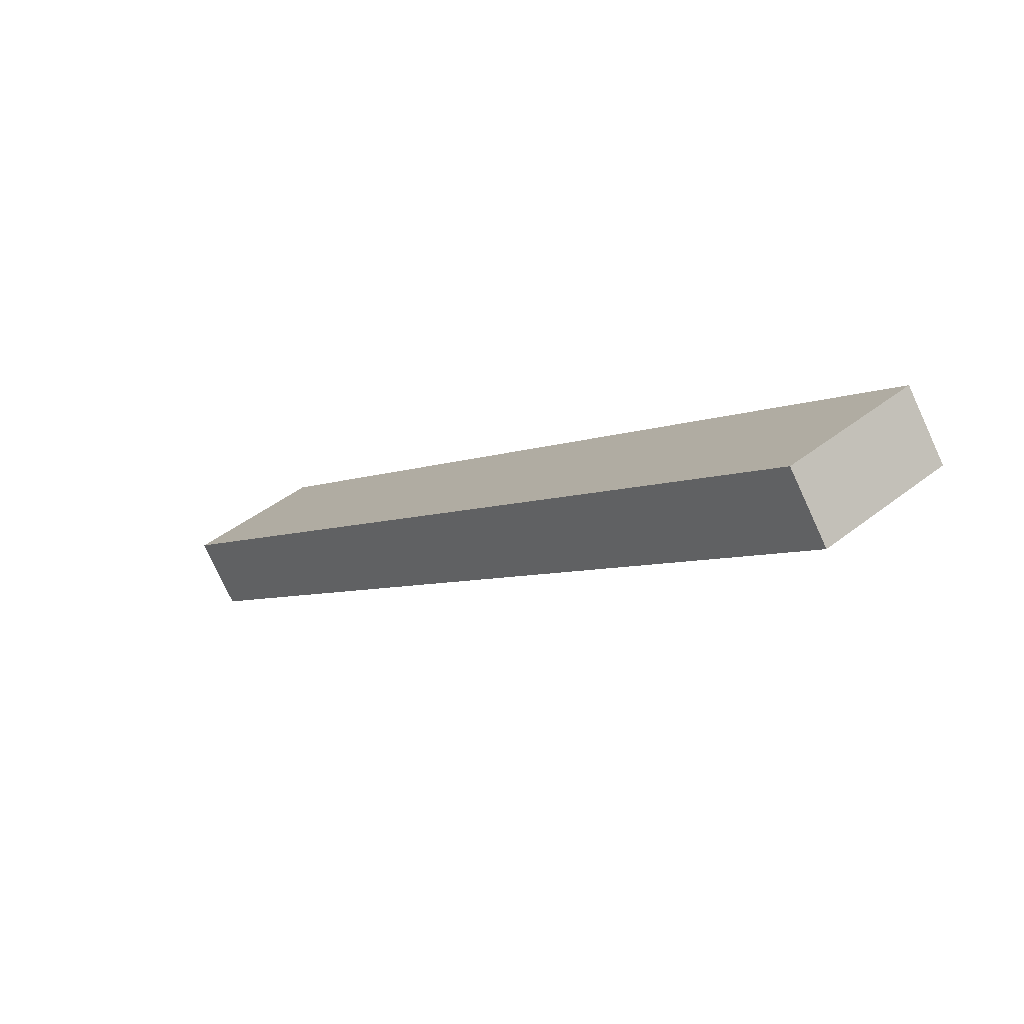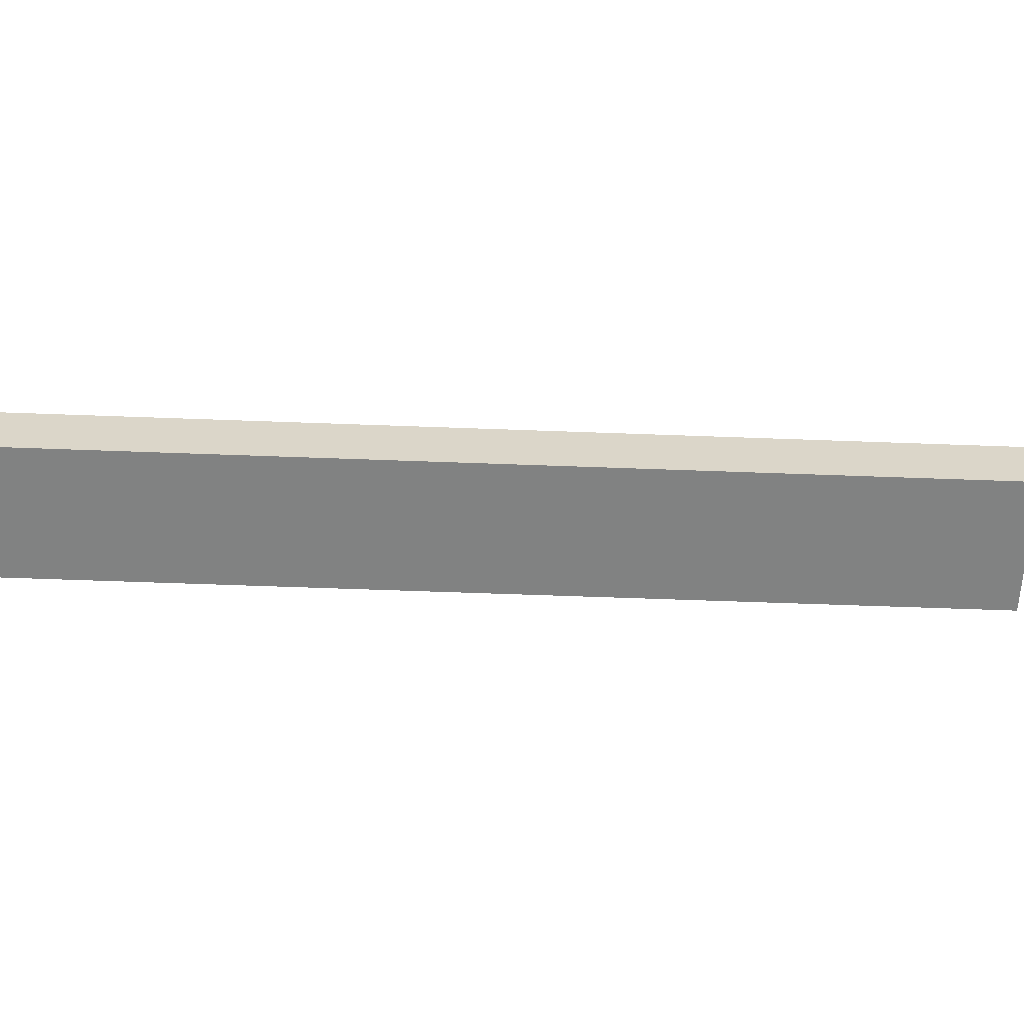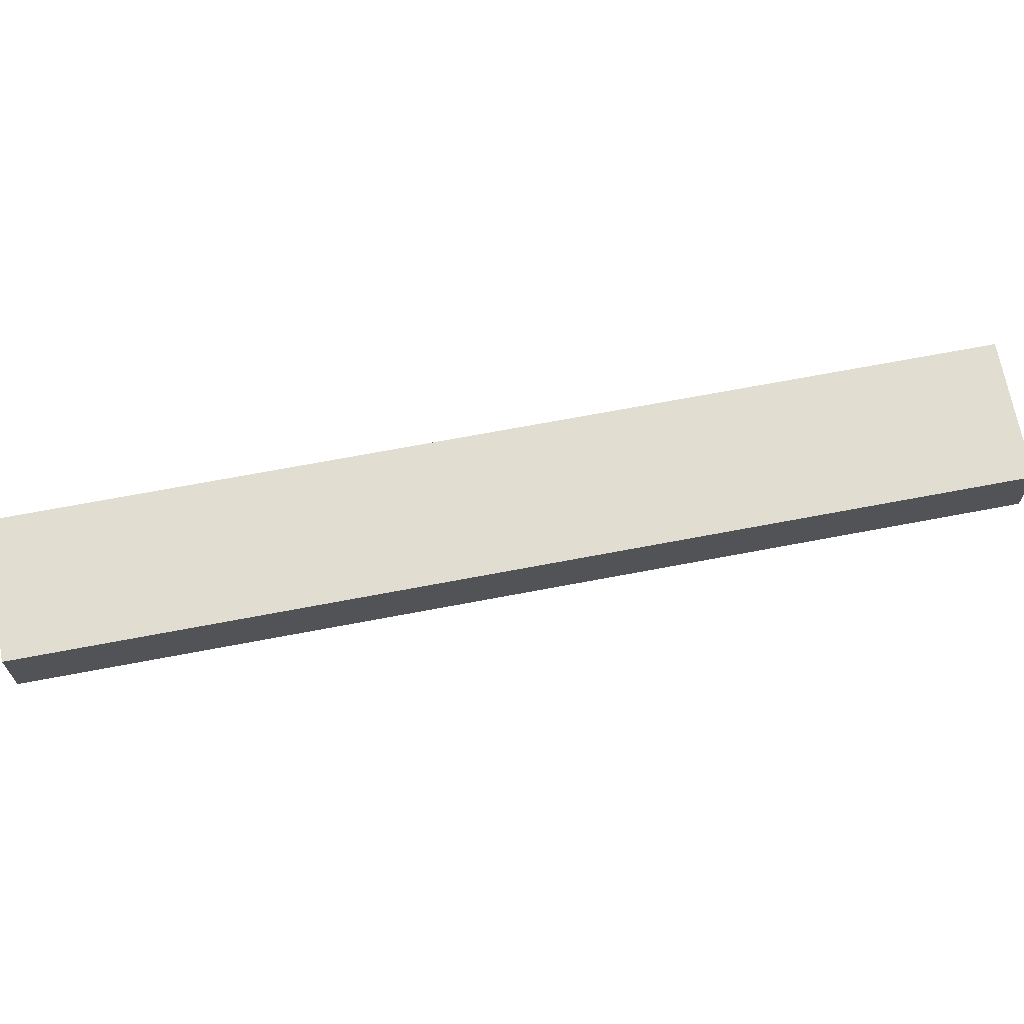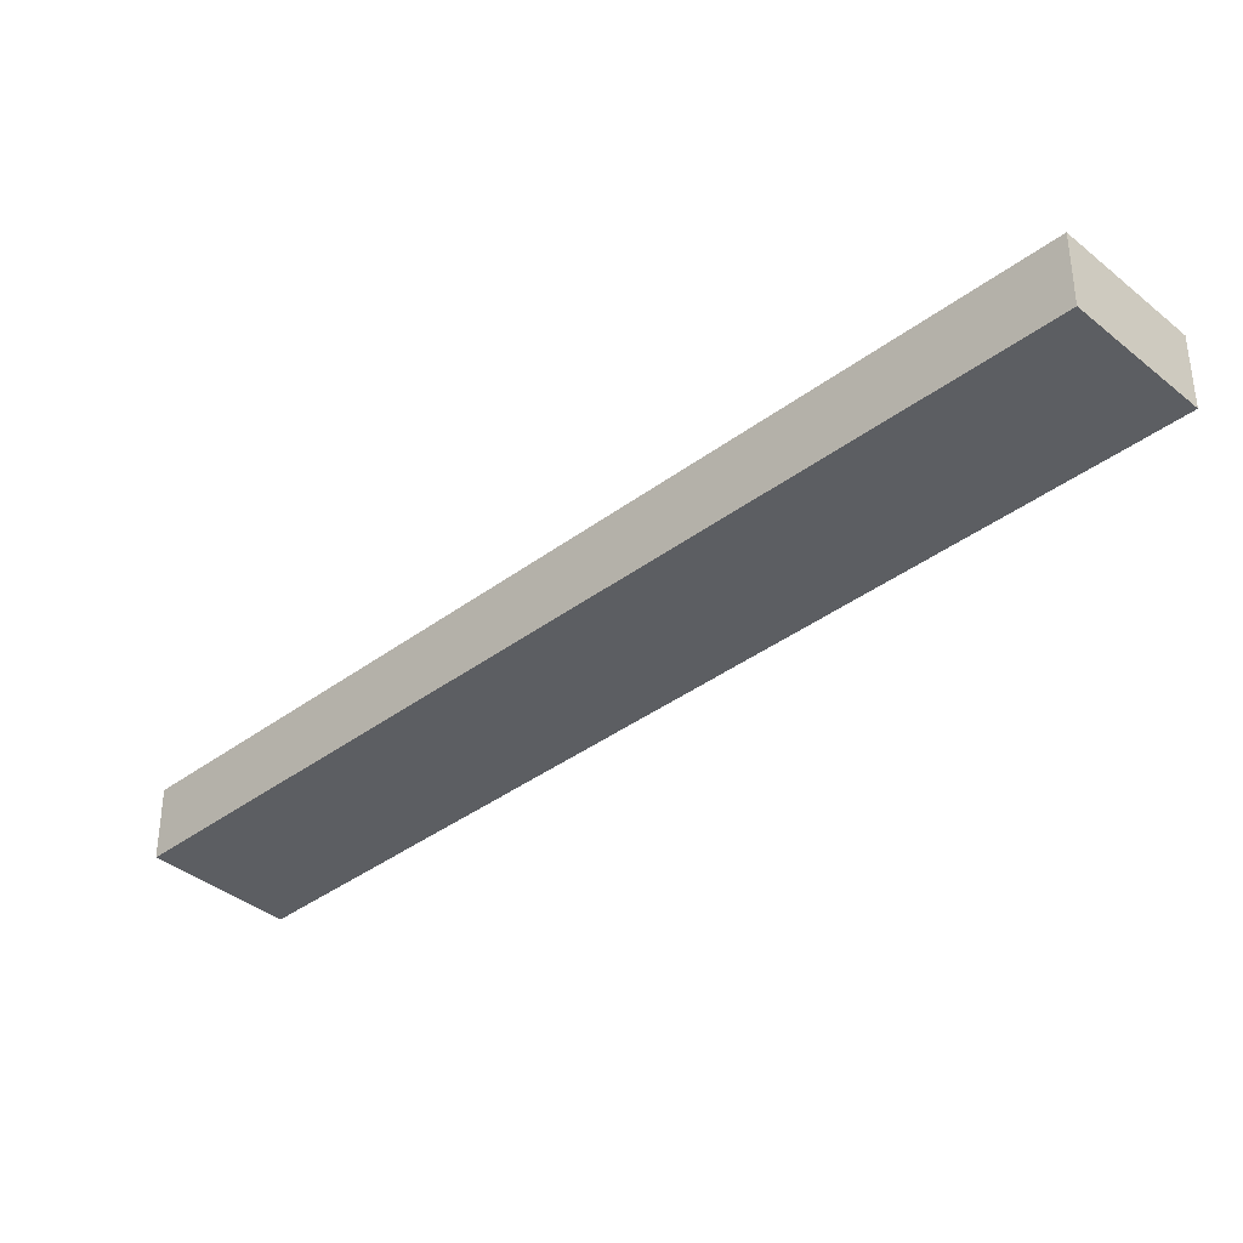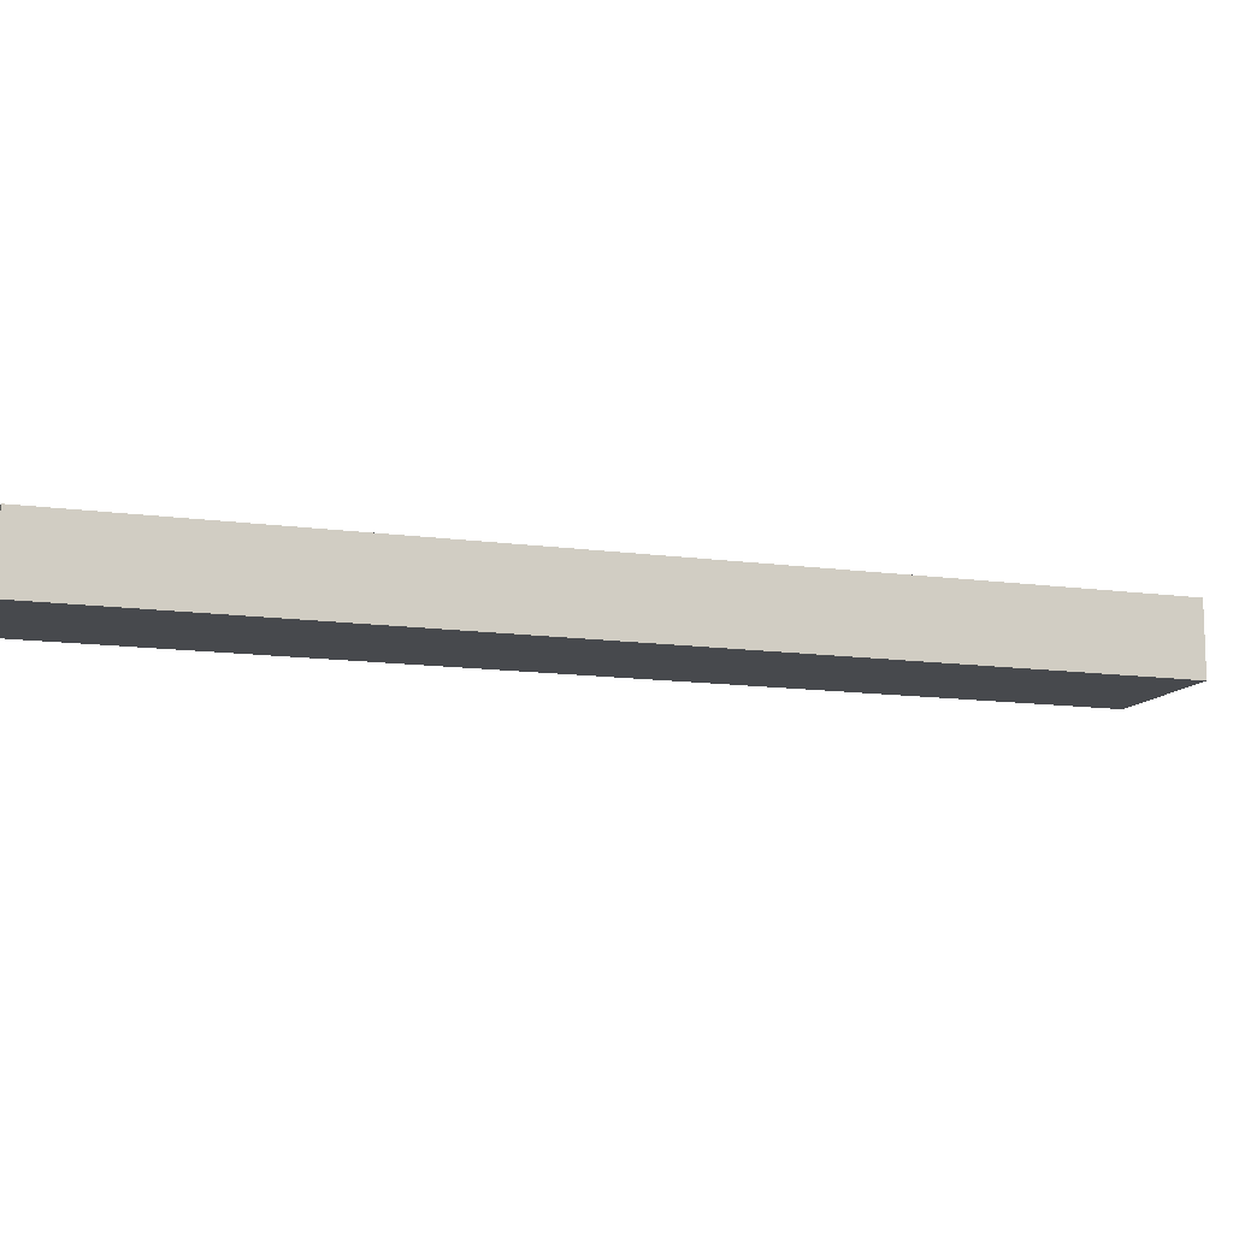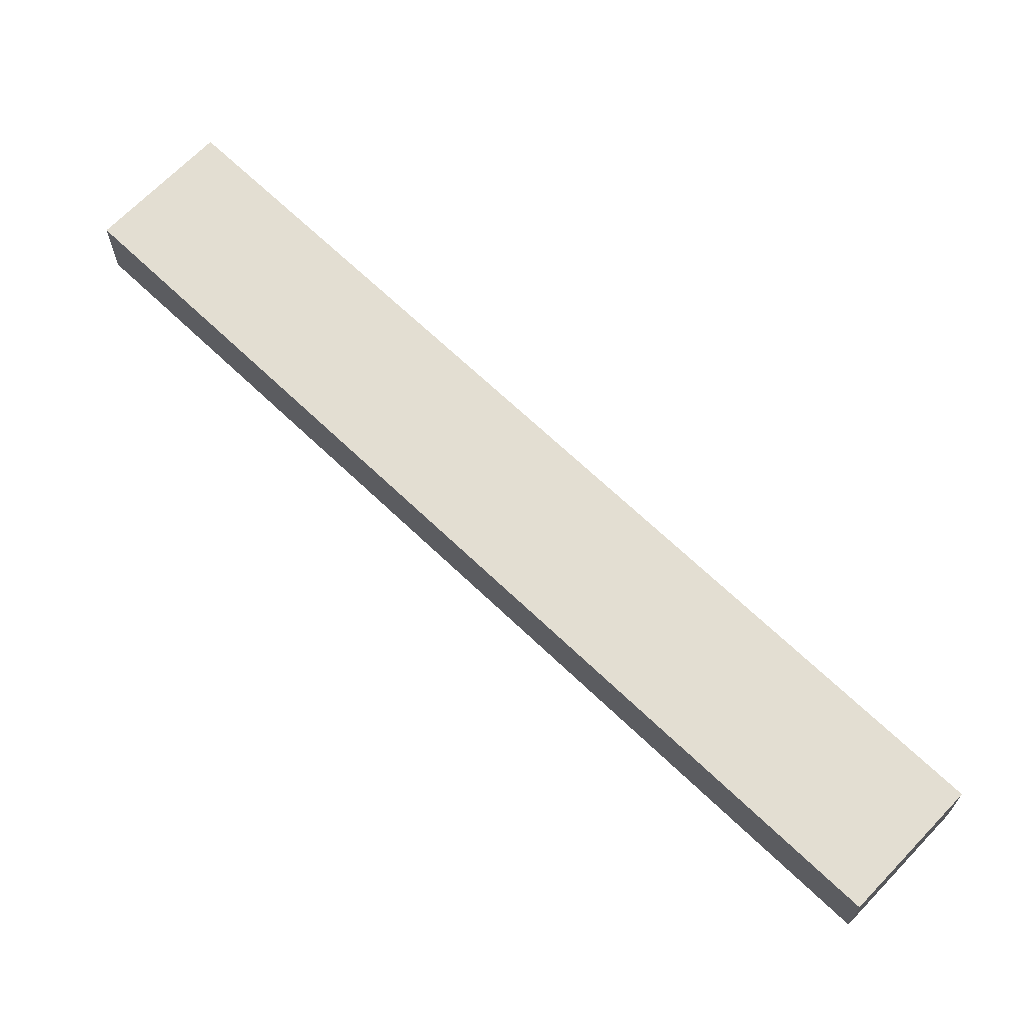
<metadata>
{"format":"obj","ext":"obj","renderer":"f3d","projection":"perspective","resolution":1024,"background":"white","views":[{"elev":-77.1,"azim":24.6,"up":"+Z"},{"elev":-60.6,"azim":50.0,"up":"+Y"},{"elev":68.8,"azim":-138.6,"up":"+Y"},{"elev":-37.7,"azim":-84.0,"up":"+Y"},{"elev":-12.1,"azim":33.6,"up":"+Y"},{"elev":67.4,"azim":96.0,"up":"+Y"}]}
</metadata>
<code>
v  16.61 10.45 12.91
v  38.22 10.45 -49.25
v  0 10.45 6.398e-16
v  22.07 10.45 5.861
v  73.02 10.45 -59.78
v  87.06 10.45 -112.2
v  106.1 10.45 -102.4
v  93.46 10.45 -112.2
v  89.46 10.45 -115.3
v  89.46 7.06e-15 -115.3
v  87.06 6.87e-15 -112.2
v  38.22 3.016e-15 -49.25
v  0 0 0
v  16.61 -7.903e-16 12.91
v  22.07 -3.589e-16 5.861
v  73.02 3.66e-15 -59.78
v  106.1 6.271e-15 -102.4
v  93.46 6.87e-15 -112.2
g defaultobject
f 1 2 3
f 2 1 4
f 2 4 5
f 2 5 6
f 6 5 7
f 6 7 8
f 6 8 9
f 10 6 9
f 6 10 11
f 6 11 2
f 2 11 12
f 2 12 3
f 3 12 13
f 13 1 3
f 1 13 14
f 14 4 1
f 4 14 15
f 4 15 5
f 5 15 16
f 5 16 7
f 7 16 17
f 8 10 9
f 10 8 7
f 10 7 18
f 18 7 17
f 12 14 13
f 14 12 15
f 15 12 16
f 16 12 11
f 16 11 17
f 17 11 18
f 18 11 10

</code>
